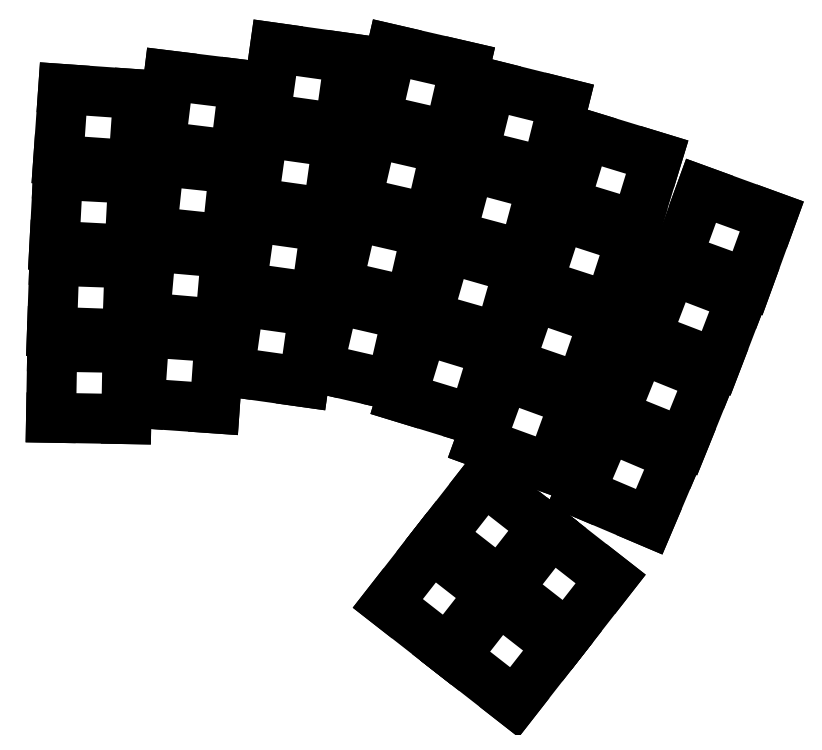
<metadata>
{"format":"dxf","ext":"dxf","renderer":"ezdxf+matplotlib","layout":"modelspace","background":"white","min_lineweight":24,"dpi":150}
</metadata>
<code>
0
SECTION
2
ENTITIES
0
LINE
8
0
10
-9.147
20
-8.342
11
8.85
21
-8.656
0
LINE
8
0
10
8.85
20
-8.656
11
9.147
21
8.342
0
LINE
8
0
10
9.147
20
8.342
11
-8.85
21
8.656
0
LINE
8
0
10
-8.85
20
8.656
11
-9.147
21
-8.342
0
LINE
8
0
10
-8.935
20
12.22
11
9.054
21
11.59
0
LINE
8
0
10
9.054
20
11.59
11
9.647
21
28.58
0
LINE
8
0
10
9.647
20
28.58
11
-8.342
21
29.21
0
LINE
8
0
10
-8.342
20
29.21
11
-8.935
21
12.22
0
LINE
8
0
10
-8.365
20
32.77
11
9.611
21
31.83
0
LINE
8
0
10
9.611
20
31.83
11
10.5
21
48.8
0
LINE
8
0
10
10.5
20
48.8
11
-7.475
21
49.74
0
LINE
8
0
10
-7.475
20
49.74
11
-8.365
21
32.77
0
LINE
8
0
10
-7.435
20
53.31
11
10.52
21
52.05
0
LINE
8
0
10
10.52
20
52.05
11
11.71
21
69.01
0
LINE
8
0
10
11.71
20
69.01
11
-6.25
21
70.26
0
LINE
8
0
10
-6.25
20
70.26
11
-7.435
21
53.31
0
LINE
8
0
10
12.03
20
-4.851
11
29.99
21
-6.107
0
LINE
8
0
10
29.99
20
-6.107
11
31.17
21
10.85
0
LINE
8
0
10
31.17
20
10.85
11
13.21
21
12.11
0
LINE
8
0
10
13.21
20
12.11
11
12.03
21
-4.851
0
LINE
8
0
10
13.32
20
15.67
11
31.25
21
14.1
0
LINE
8
0
10
31.25
20
14.1
11
32.73
21
31.03
0
LINE
8
0
10
32.73
20
31.03
11
14.8
21
32.6
0
LINE
8
0
10
14.8
20
32.6
11
13.32
21
15.67
0
LINE
8
0
10
14.96
20
36.16
11
32.86
21
34.28
0
LINE
8
0
10
32.86
20
34.28
11
34.64
21
51.19
0
LINE
8
0
10
34.64
20
51.19
11
16.74
21
53.07
0
LINE
8
0
10
16.74
20
53.07
11
14.96
21
36.16
0
LINE
8
0
10
16.96
20
56.62
11
34.83
21
54.43
0
LINE
8
0
10
34.83
20
54.43
11
36.9
21
71.3
0
LINE
8
0
10
36.9
20
71.3
11
19.04
21
73.49
0
LINE
8
0
10
19.04
20
73.49
11
16.96
21
56.62
0
LINE
8
0
10
33.49
20
2.694
11
51.32
21
0.1887
0
LINE
8
0
10
51.32
20
0.1887
11
53.68
21
17.02
0
LINE
8
0
10
53.68
20
17.02
11
35.86
21
19.53
0
LINE
8
0
10
35.86
20
19.53
11
33.49
21
2.694
0
LINE
8
0
10
36.33
20
22.9
11
54.16
21
20.39
0
LINE
8
0
10
54.16
20
20.39
11
56.52
21
37.22
0
LINE
8
0
10
56.52
20
37.22
11
38.7
21
39.73
0
LINE
8
0
10
38.7
20
39.73
11
36.33
21
22.9
0
LINE
8
0
10
39.17
20
43.1
11
57
21
40.59
0
LINE
8
0
10
57
20
40.59
11
59.36
21
57.43
0
LINE
8
0
10
59.36
20
57.43
11
41.54
21
59.93
0
LINE
8
0
10
41.54
20
59.93
11
39.17
21
43.1
0
LINE
8
0
10
42.01
20
63.3
11
59.84
21
60.79
0
LINE
8
0
10
59.84
20
60.79
11
62.2
21
77.63
0
LINE
8
0
10
62.2
20
77.63
11
44.38
21
80.13
0
LINE
8
0
10
44.38
20
80.13
11
42.01
21
63.3
0
LINE
8
0
10
54.71
20
3.566
11
72.25
21
-0.4835
0
LINE
8
0
10
72.25
20
-0.4835
11
76.08
21
16.08
0
LINE
8
0
10
76.08
20
16.08
11
58.54
21
20.13
0
LINE
8
0
10
58.54
20
20.13
11
54.71
21
3.566
0
LINE
8
0
10
59.3
20
23.44
11
76.84
21
19.39
0
LINE
8
0
10
76.84
20
19.39
11
80.67
21
35.96
0
LINE
8
0
10
80.67
20
35.96
11
63.13
21
40.01
0
LINE
8
0
10
63.13
20
40.01
11
59.3
21
23.44
0
LINE
8
0
10
63.89
20
43.32
11
81.43
21
39.27
0
LINE
8
0
10
81.43
20
39.27
11
85.26
21
55.84
0
LINE
8
0
10
85.26
20
55.84
11
67.72
21
59.88
0
LINE
8
0
10
67.72
20
59.88
11
63.89
21
43.32
0
LINE
8
0
10
68.48
20
63.2
11
86.02
21
59.15
0
LINE
8
0
10
86.02
20
59.15
11
89.84
21
75.71
0
LINE
8
0
10
89.84
20
75.71
11
72.31
21
79.76
0
LINE
8
0
10
72.31
20
79.76
11
68.48
21
63.2
0
LINE
8
0
10
74.68
20
-3.456
11
91.89
21
-8.719
0
LINE
8
0
10
91.89
20
-8.719
11
96.86
21
7.538
0
LINE
8
0
10
96.86
20
7.538
11
79.65
21
12.8
0
LINE
8
0
10
79.65
20
12.8
11
74.68
21
-3.456
0
LINE
8
0
10
80.74
20
15.86
11
98.04
21
10.9
0
LINE
8
0
10
98.04
20
10.9
11
102.7
21
27.24
0
LINE
8
0
10
102.7
20
27.24
11
85.42
21
32.2
0
LINE
8
0
10
85.42
20
32.2
11
80.74
21
15.86
0
LINE
8
0
10
86.46
20
35.28
11
103.8
21
30.62
0
LINE
8
0
10
103.8
20
30.62
11
108.2
21
47.04
0
LINE
8
0
10
108.2
20
47.04
11
90.86
21
51.7
0
LINE
8
0
10
90.86
20
51.7
11
86.46
21
35.28
0
LINE
8
0
10
91.85
20
54.79
11
109.3
21
50.44
0
LINE
8
0
10
109.3
20
50.44
11
113.4
21
66.93
0
LINE
8
0
10
113.4
20
66.93
11
95.96
21
71.29
0
LINE
8
0
10
95.96
20
71.29
11
91.85
21
54.79
0
LINE
8
0
10
93.4
20
-14.3
11
110.3
21
-20.45
0
LINE
8
0
10
110.3
20
-20.45
11
116.1
21
-4.48
0
LINE
8
0
10
116.1
20
-4.48
11
99.22
21
1.677
0
LINE
8
0
10
99.22
20
1.677
11
93.4
21
-14.3
0
LINE
8
0
10
100.5
20
4.674
11
117.5
21
-1.186
0
LINE
8
0
10
117.5
20
-1.186
11
123
21
14.89
0
LINE
8
0
10
123
20
14.89
11
106
21
20.75
0
LINE
8
0
10
106
20
20.75
11
100.5
21
4.674
0
LINE
8
0
10
107.2
20
23.77
11
124.3
21
18.2
0
LINE
8
0
10
124.3
20
18.2
11
129.6
21
34.37
0
LINE
8
0
10
129.6
20
34.37
11
112.5
21
39.93
0
LINE
8
0
10
112.5
20
39.93
11
107.2
21
23.77
0
LINE
8
0
10
113.6
20
42.97
11
130.8
21
37.71
0
LINE
8
0
10
130.8
20
37.71
11
135.8
21
53.97
0
LINE
8
0
10
135.8
20
53.97
11
118.6
21
59.23
0
LINE
8
0
10
118.6
20
59.23
11
113.6
21
42.97
0
LINE
8
0
10
117.3
20
-26.17
11
133.9
21
-33.21
0
LINE
8
0
10
133.9
20
-33.21
11
140.5
21
-17.56
0
LINE
8
0
10
140.5
20
-17.56
11
123.9
21
-10.52
0
LINE
8
0
10
123.9
20
-10.52
11
117.3
21
-26.17
0
LINE
8
0
10
125.3
20
-7.597
11
142
21
-14.34
0
LINE
8
0
10
142
20
-14.34
11
148.4
21
1.422
0
LINE
8
0
10
148.4
20
1.422
11
131.7
21
8.165
0
LINE
8
0
10
131.7
20
8.165
11
125.3
21
-7.597
0
LINE
8
0
10
133.1
20
11.12
11
149.9
21
4.667
0
LINE
8
0
10
149.9
20
4.667
11
156
21
20.54
0
LINE
8
0
10
156
20
20.54
11
139.2
21
26.99
0
LINE
8
0
10
139.2
20
26.99
11
133.1
21
11.12
0
LINE
8
0
10
140.5
20
29.96
11
157.4
21
23.81
0
LINE
8
0
10
157.4
20
23.81
11
163.2
21
39.78
0
LINE
8
0
10
163.2
20
39.78
11
146.3
21
45.94
0
LINE
8
0
10
146.3
20
45.94
11
140.5
21
29.96
0
LINE
8
0
10
71.37
20
-52.72
11
85.56
21
-63.81
0
LINE
8
0
10
85.56
20
-63.81
11
96.02
21
-50.41
0
LINE
8
0
10
96.02
20
-50.41
11
81.84
21
-39.33
0
LINE
8
0
10
81.84
20
-39.33
11
71.37
21
-52.72
0
LINE
8
0
10
83.93
20
-36.65
11
98.12
21
-47.73
0
LINE
8
0
10
98.12
20
-47.73
11
108.6
21
-34.33
0
LINE
8
0
10
108.6
20
-34.33
11
94.4
21
-23.25
0
LINE
8
0
10
94.4
20
-23.25
11
83.93
21
-36.65
0
LINE
8
0
10
87.45
20
-65.28
11
101.6
21
-76.36
0
LINE
8
0
10
101.6
20
-76.36
11
112.1
21
-62.97
0
LINE
8
0
10
112.1
20
-62.97
11
97.92
21
-51.89
0
LINE
8
0
10
97.92
20
-51.89
11
87.45
21
-65.28
0
LINE
8
0
10
100
20
-49.21
11
114.2
21
-60.29
0
LINE
8
0
10
114.2
20
-60.29
11
124.7
21
-46.89
0
LINE
8
0
10
124.7
20
-46.89
11
110.5
21
-35.81
0
LINE
8
0
10
110.5
20
-35.81
11
100
21
-49.21
0
ENDSEC
0
EOF

</code>
